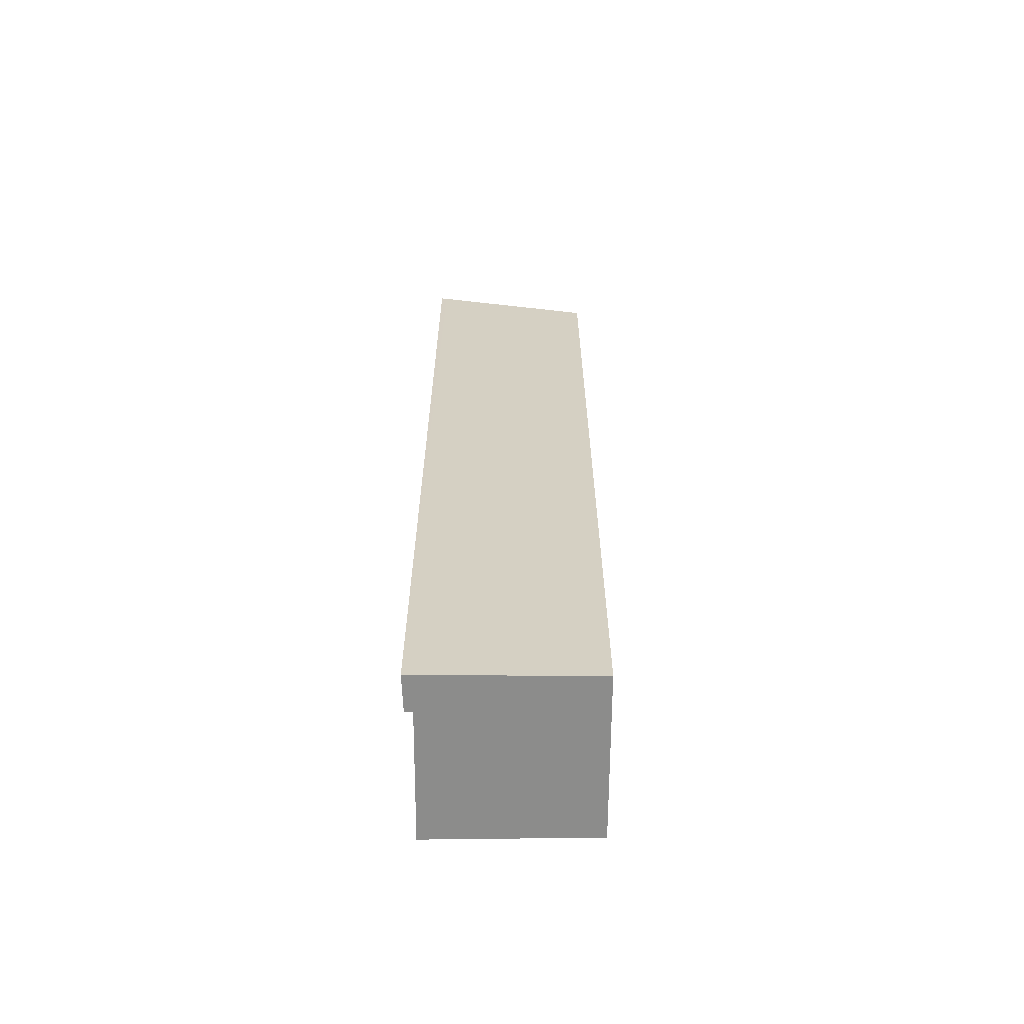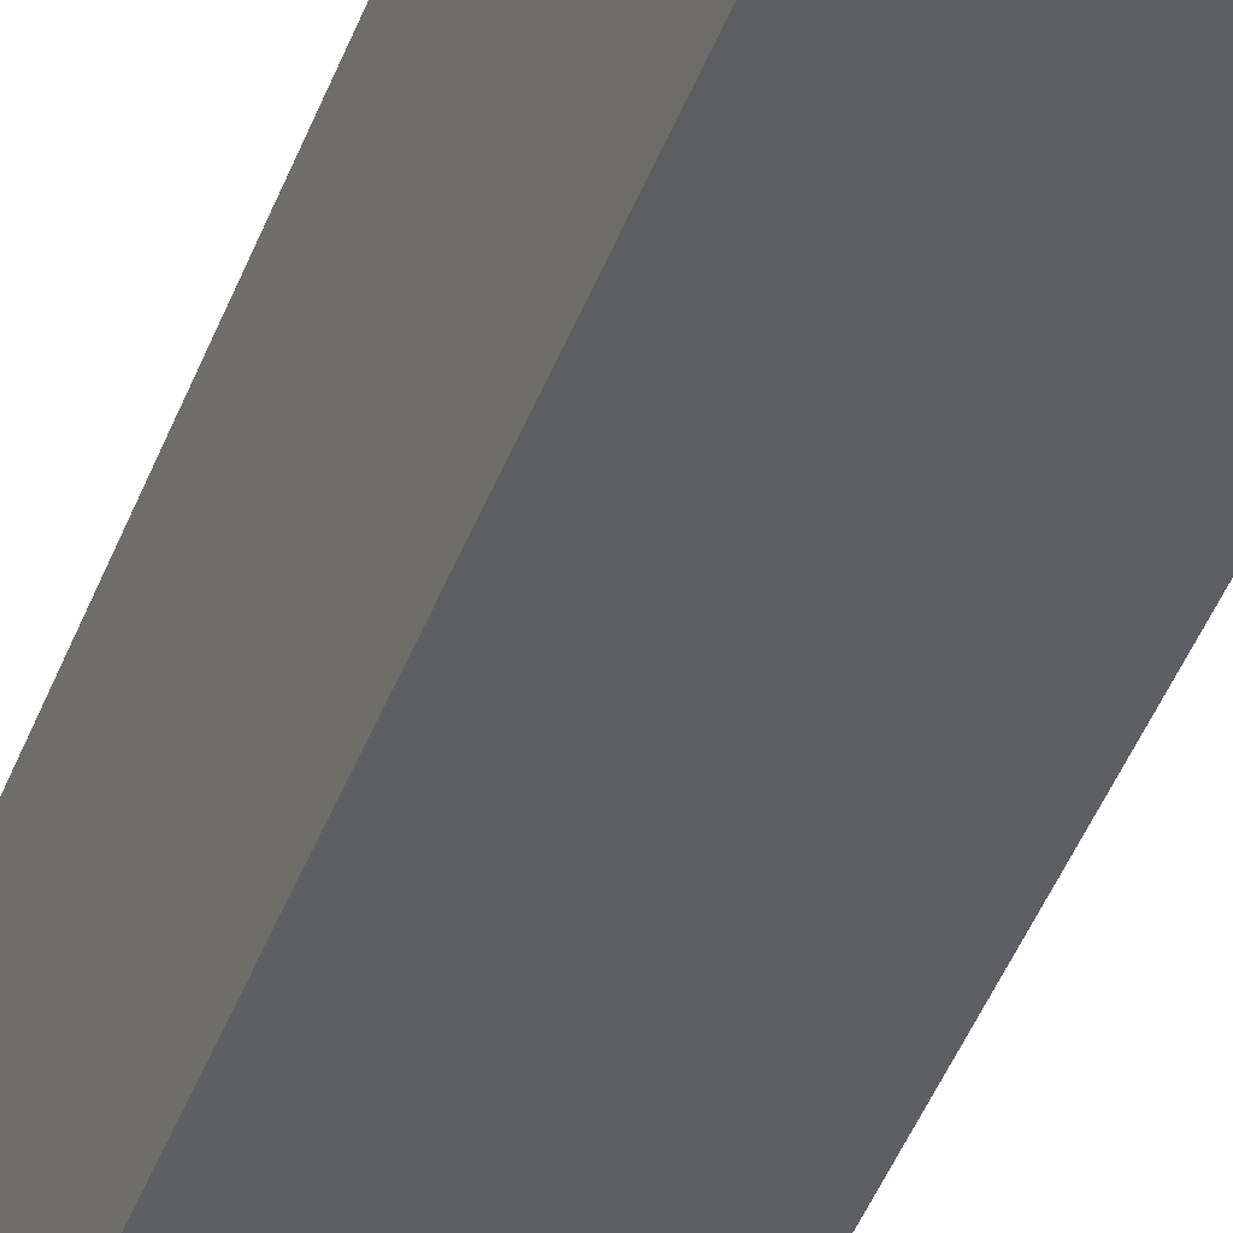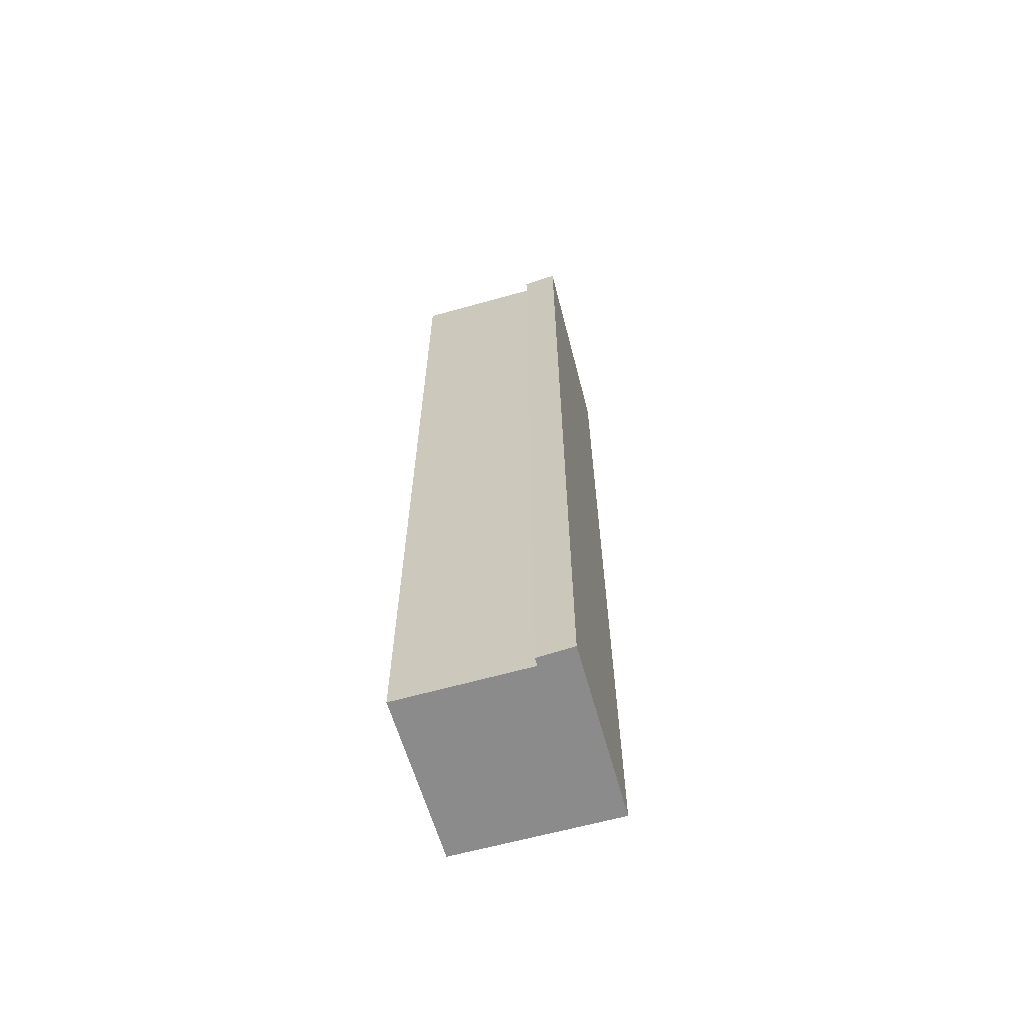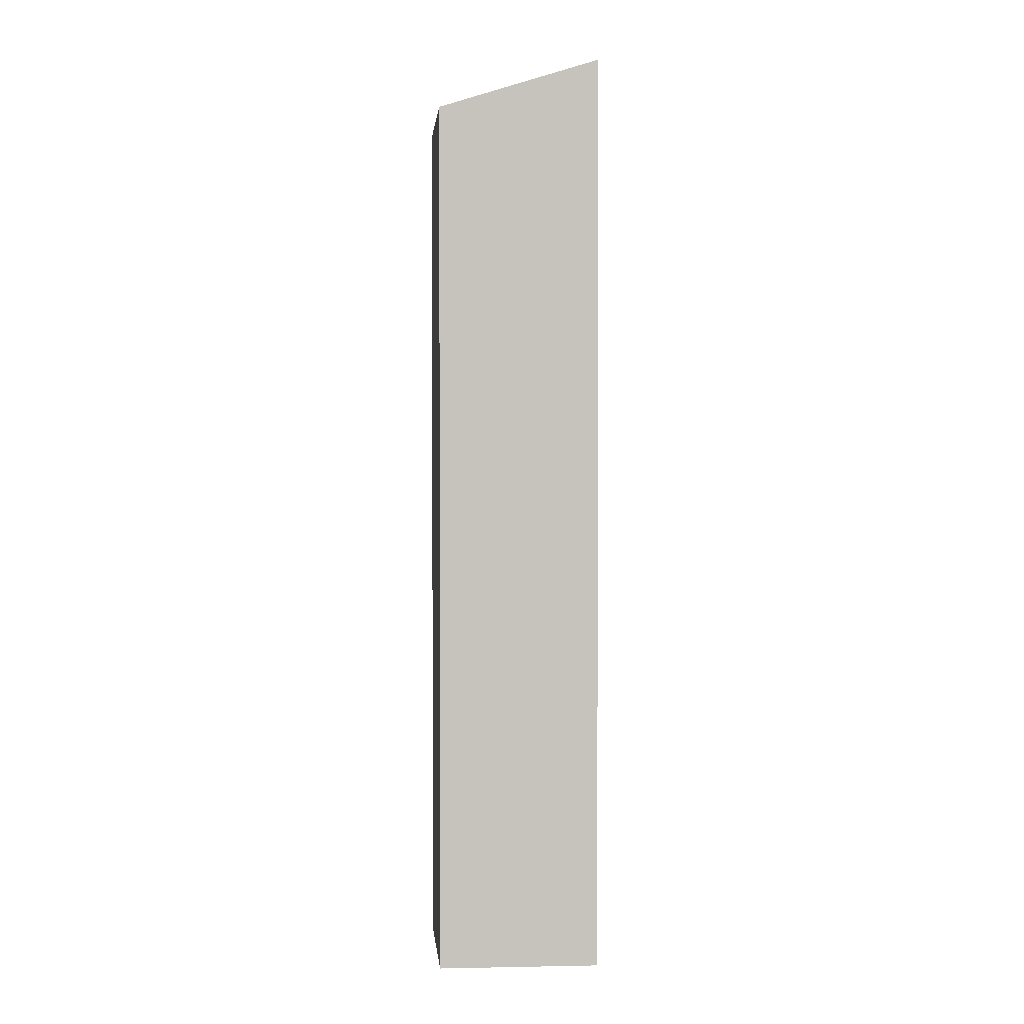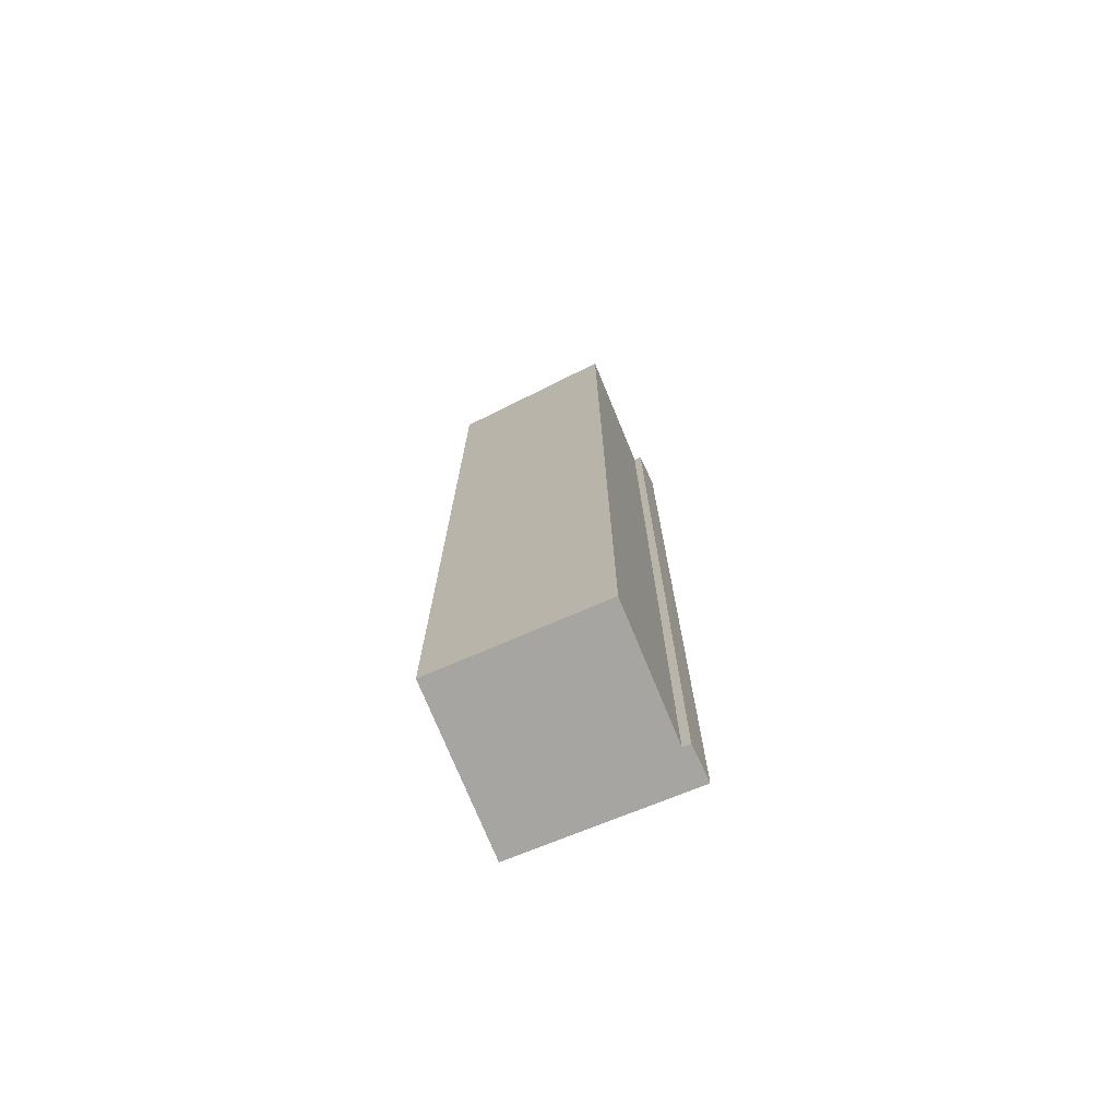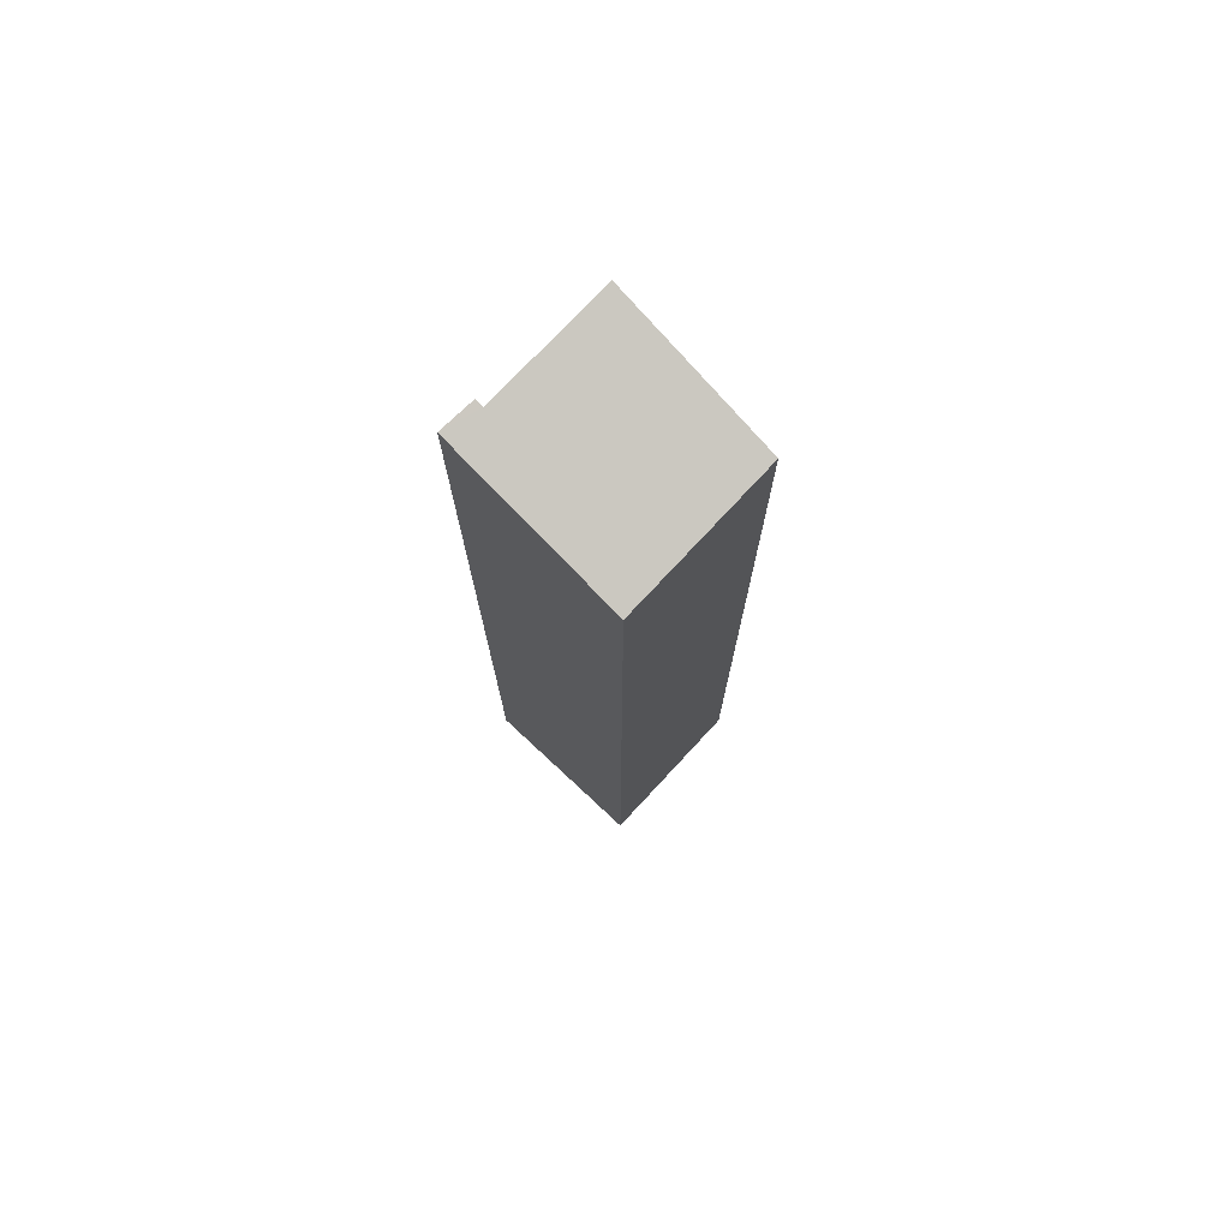
<metadata>
{"format":"obj","ext":"obj","renderer":"f3d","projection":"perspective","resolution":1024,"background":"white","views":[{"elev":-64.1,"azim":9.7,"up":"+Y"},{"elev":-48.5,"azim":158.8,"up":"+Z"},{"elev":-63.9,"azim":-64.4,"up":"+Y"},{"elev":1.4,"azim":-175.1,"up":"+Y"},{"elev":-73.7,"azim":-147.8,"up":"+Y"},{"elev":75.1,"azim":53.0,"up":"+Y"}]}
</metadata>
<code>
v  3.925 21.55 -0.617
v  0.597 22.82 3.954
v  4.616 21.55 3.242
v  0.535 22.79 3.088
v  0 22.79 1.395e-15
v  0.46 22.86 3.978
v  0.445 22.82 3.105
v  0.352 22.85 3.123
v  0.46 -2.436e-16 3.978
v  4.616 -1.985e-16 3.242
v  0.597 -2.421e-16 3.954
v  3.925 3.778e-17 -0.617
v  0 0 0
v  0.352 -1.912e-16 3.123
v  0.535 -1.891e-16 3.088
v  0.445 -1.901e-16 3.105
g defaultobject
f 1 2 3
f 2 1 4
f 4 1 5
f 4 6 2
f 6 4 7
f 6 7 8
f 9 2 6
f 2 9 3
f 3 9 10
f 10 9 11
f 10 1 3
f 1 10 12
f 1 13 5
f 13 1 12
f 7 14 8
f 14 7 4
f 14 4 15
f 14 15 16
f 5 15 4
f 15 5 13
f 8 9 6
f 9 8 14
f 11 12 10
f 12 11 9
f 12 9 15
f 15 9 14
f 15 14 16
f 12 15 13

</code>
